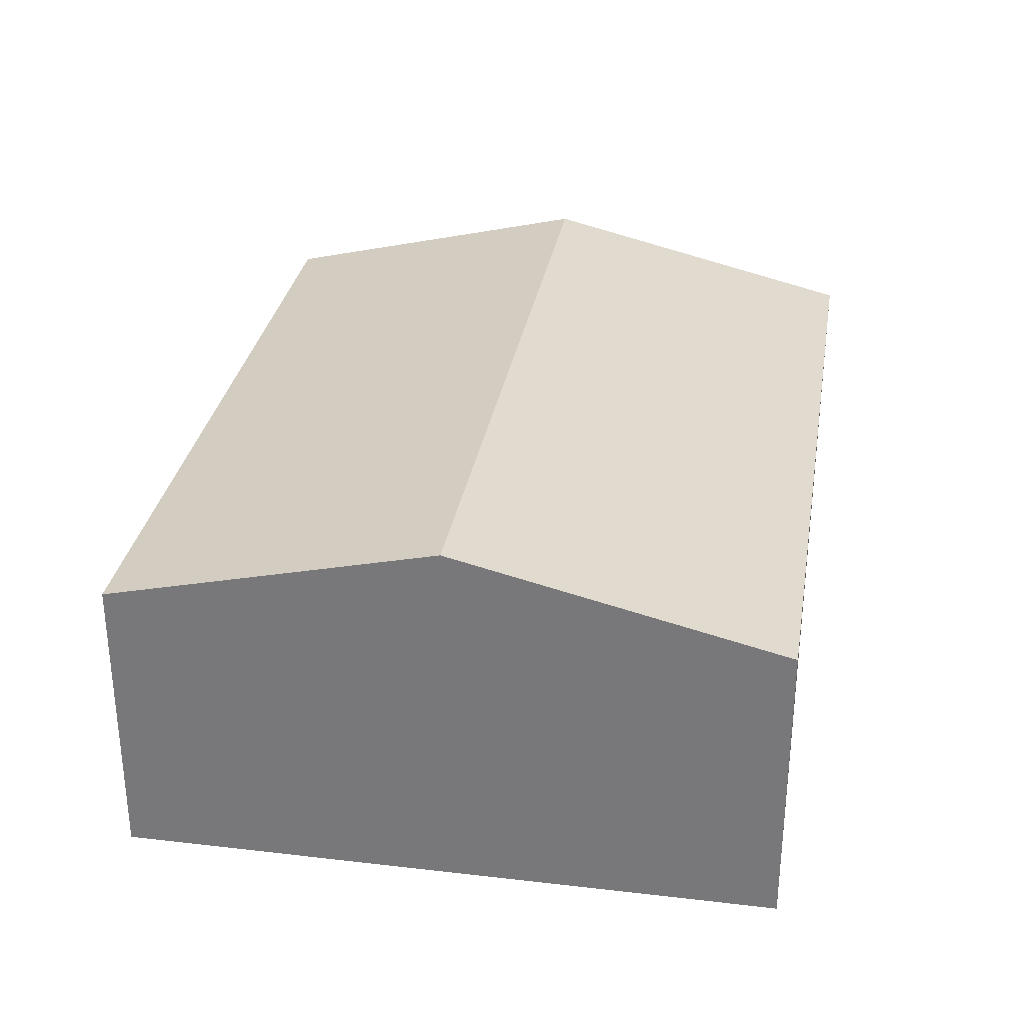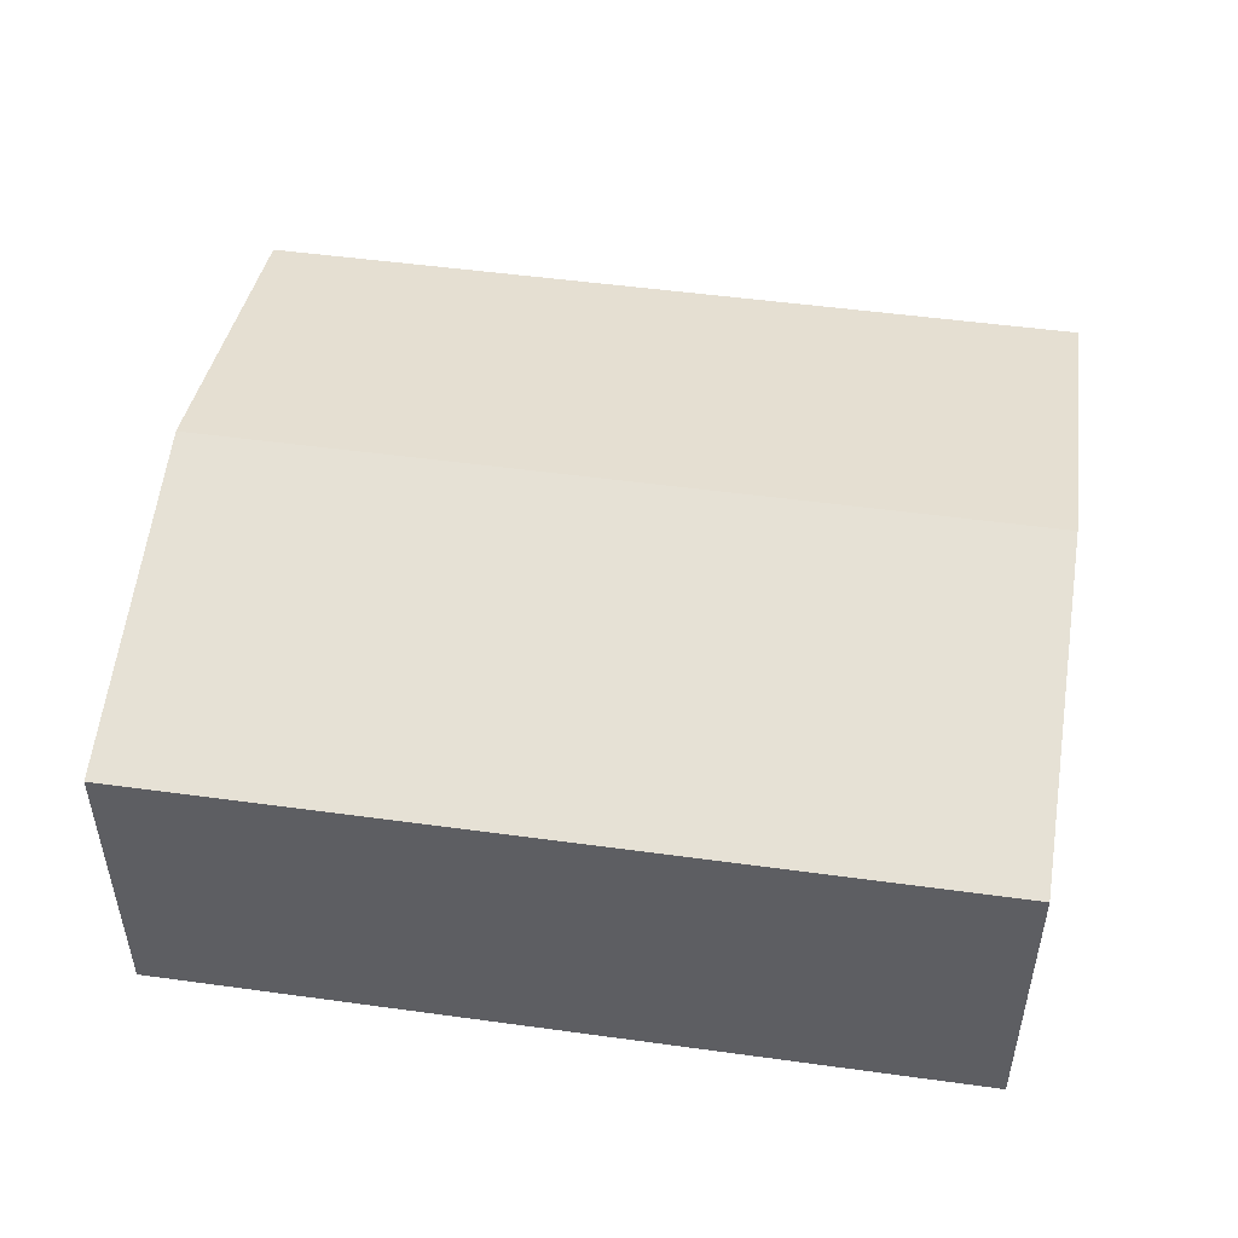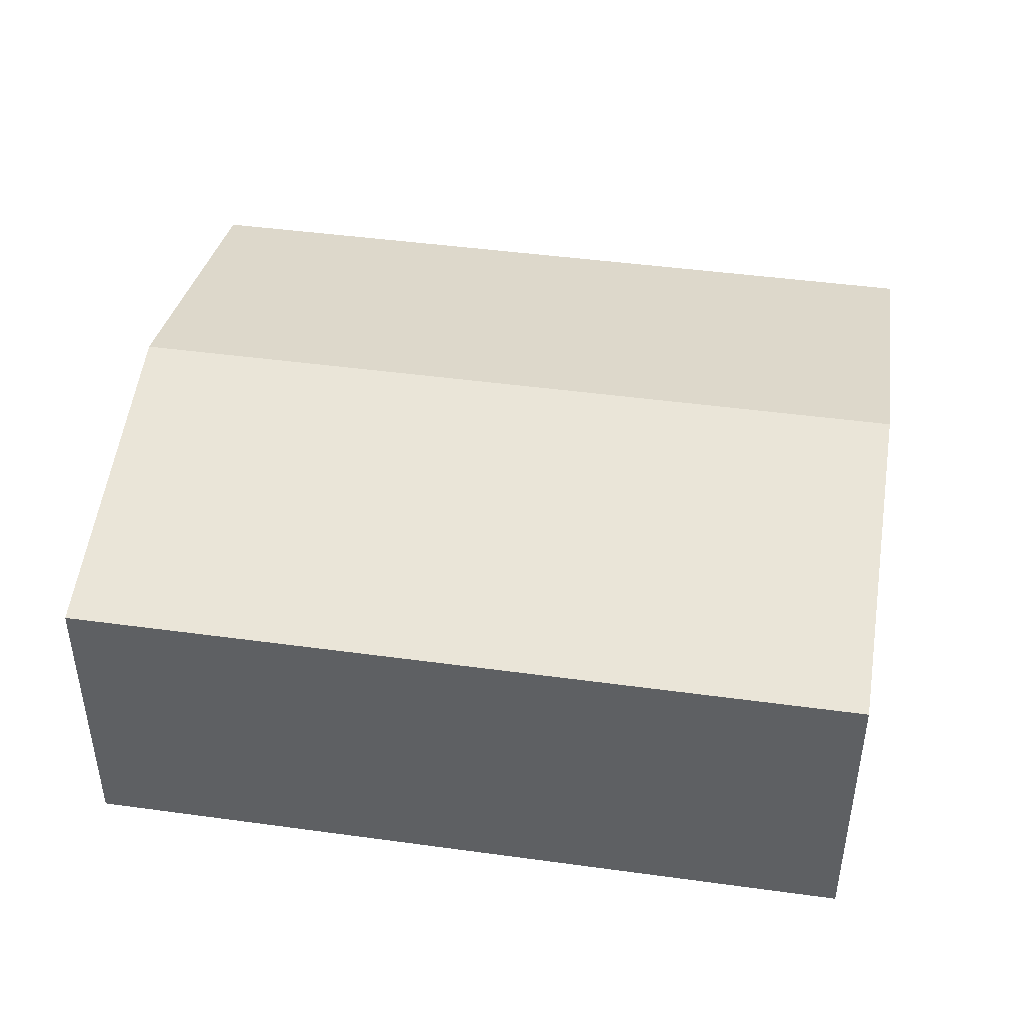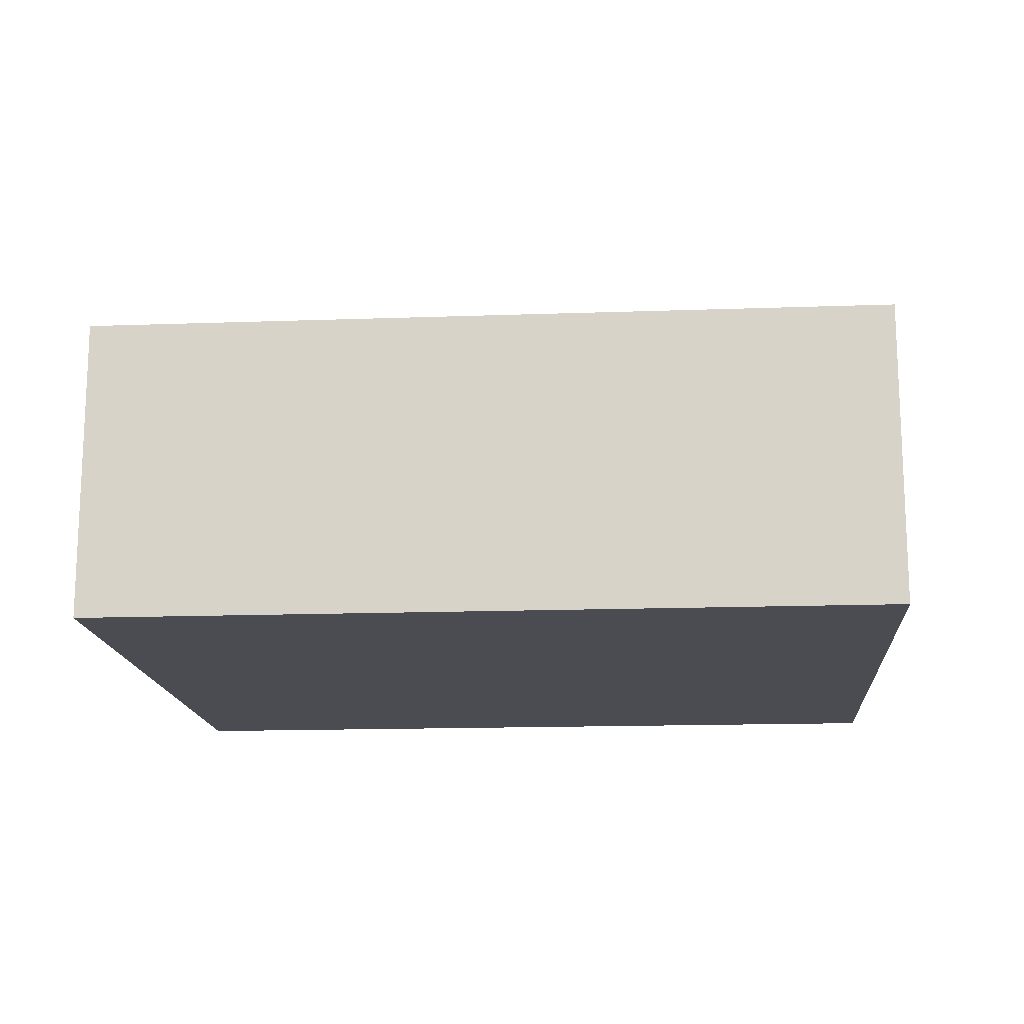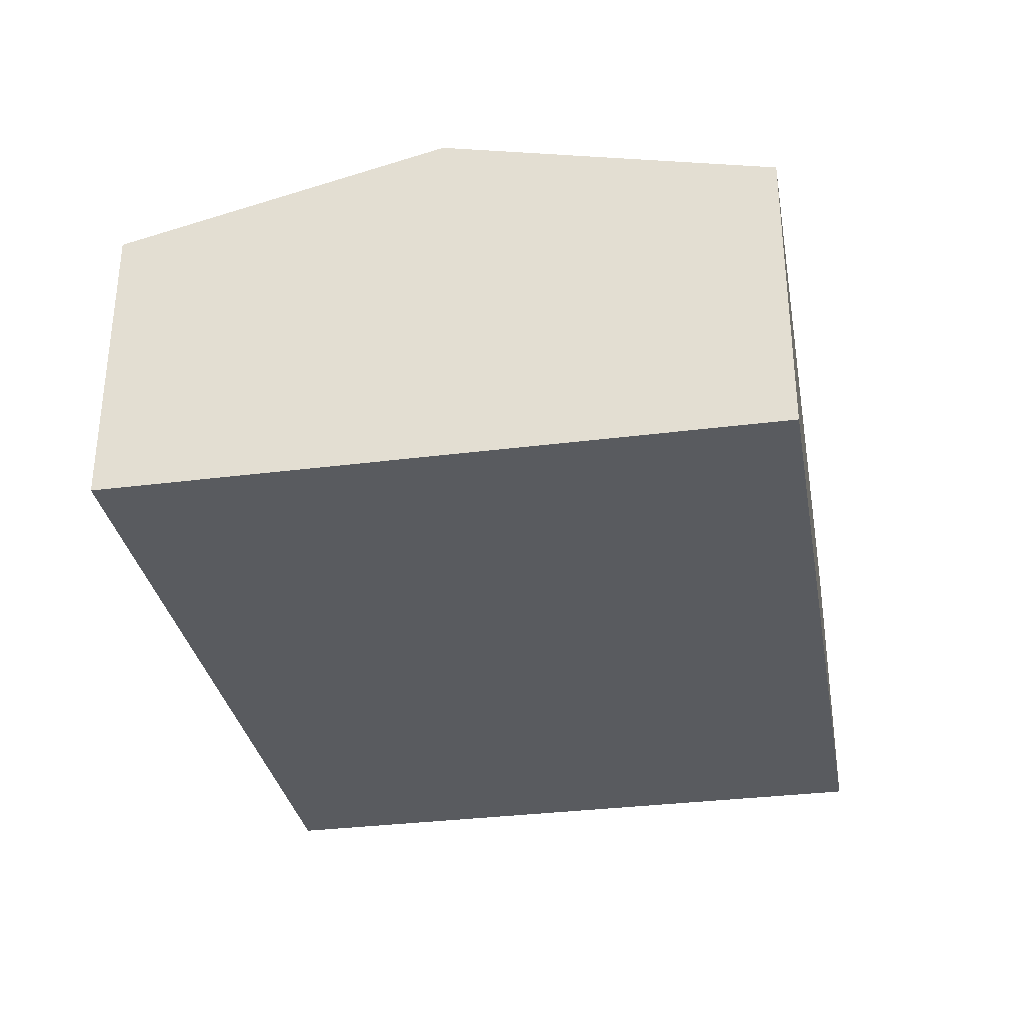
<metadata>
{"format":"obj","ext":"obj","renderer":"f3d","projection":"perspective","resolution":1024,"background":"white","views":[{"elev":30.9,"azim":-87.7,"up":"+Y"},{"elev":50.0,"azim":1.4,"up":"+Y"},{"elev":44.2,"azim":-178.1,"up":"+Y"},{"elev":-15.4,"azim":-2.9,"up":"+Y"},{"elev":-32.5,"azim":92.9,"up":"+Y"}]}
</metadata>
<code>
v  6.929 2.369 -4.429
v  0.331 2.993 -2.611
v  6.599 2.993 -1.817
v  0.661 2.37 -5.222
v  6.268 2.369 0.794
v  0 2.369 1.451e-16
v  0 0 0
v  6.268 -4.862e-17 0.794
v  6.599 1.113e-16 -1.817
v  6.929 2.712e-16 -4.429
v  0.661 3.198e-16 -5.222
v  0.331 1.599e-16 -2.611
g defaultobject
f 1 2 3
f 2 1 4
f 2 5 3
f 5 2 6
f 7 5 6
f 5 7 8
f 8 3 5
f 3 8 1
f 1 8 9
f 1 9 10
f 1 11 4
f 11 1 10
f 2 7 6
f 7 2 4
f 7 4 12
f 12 4 11
f 7 9 8
f 9 7 12
f 9 12 10
f 10 12 11

</code>
